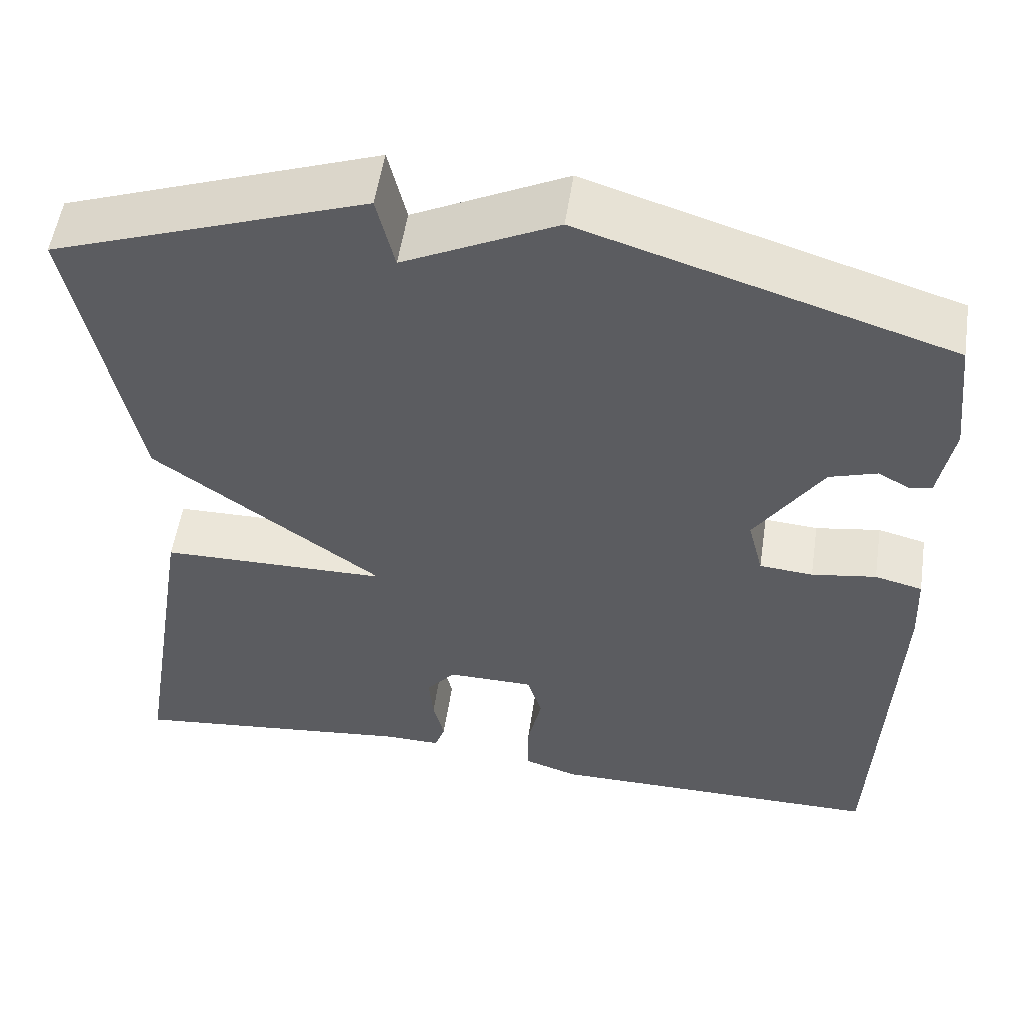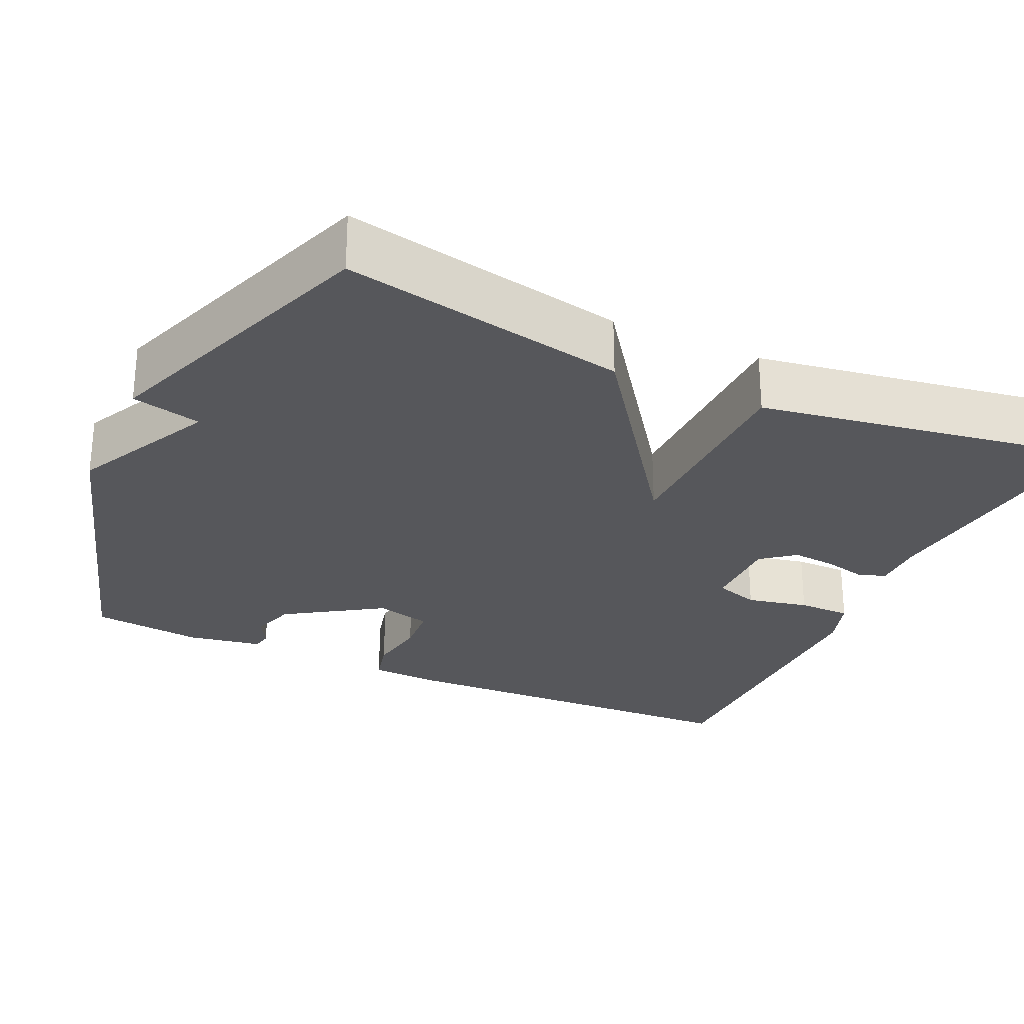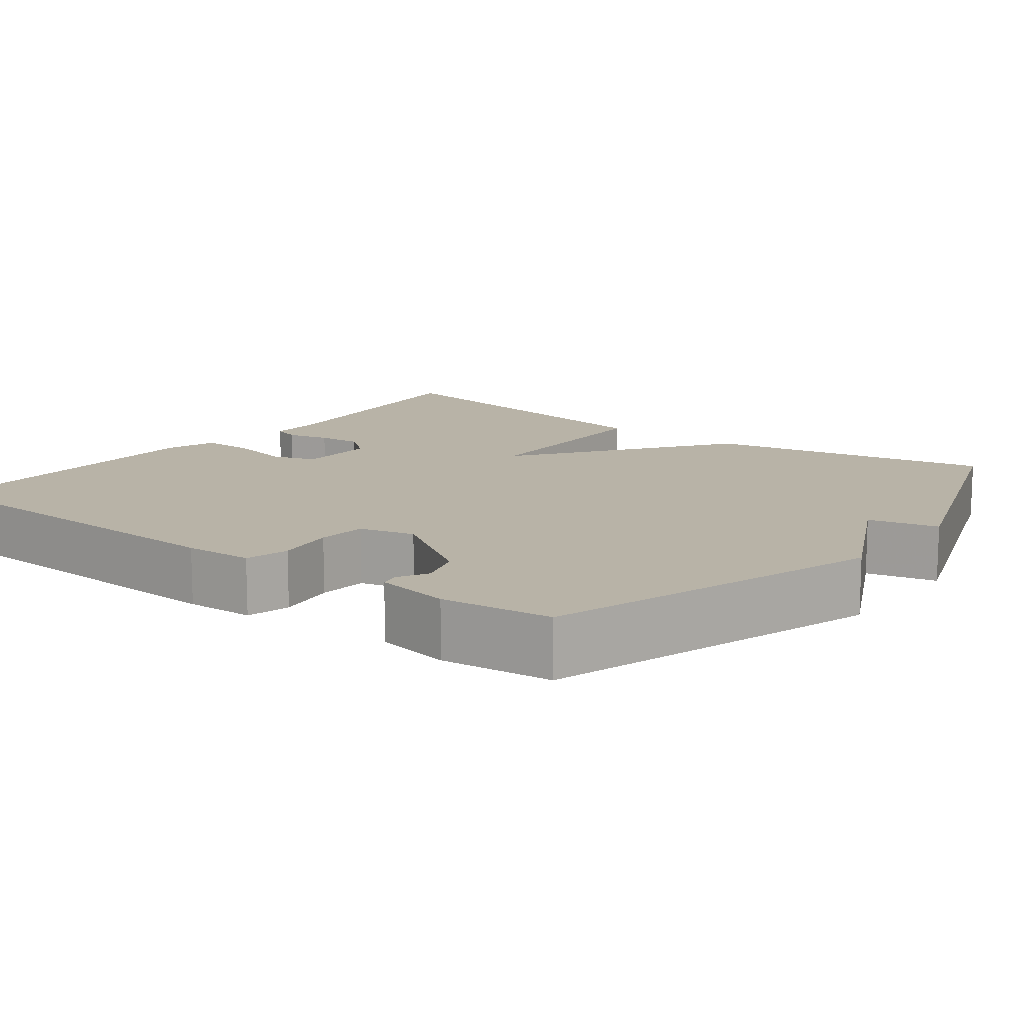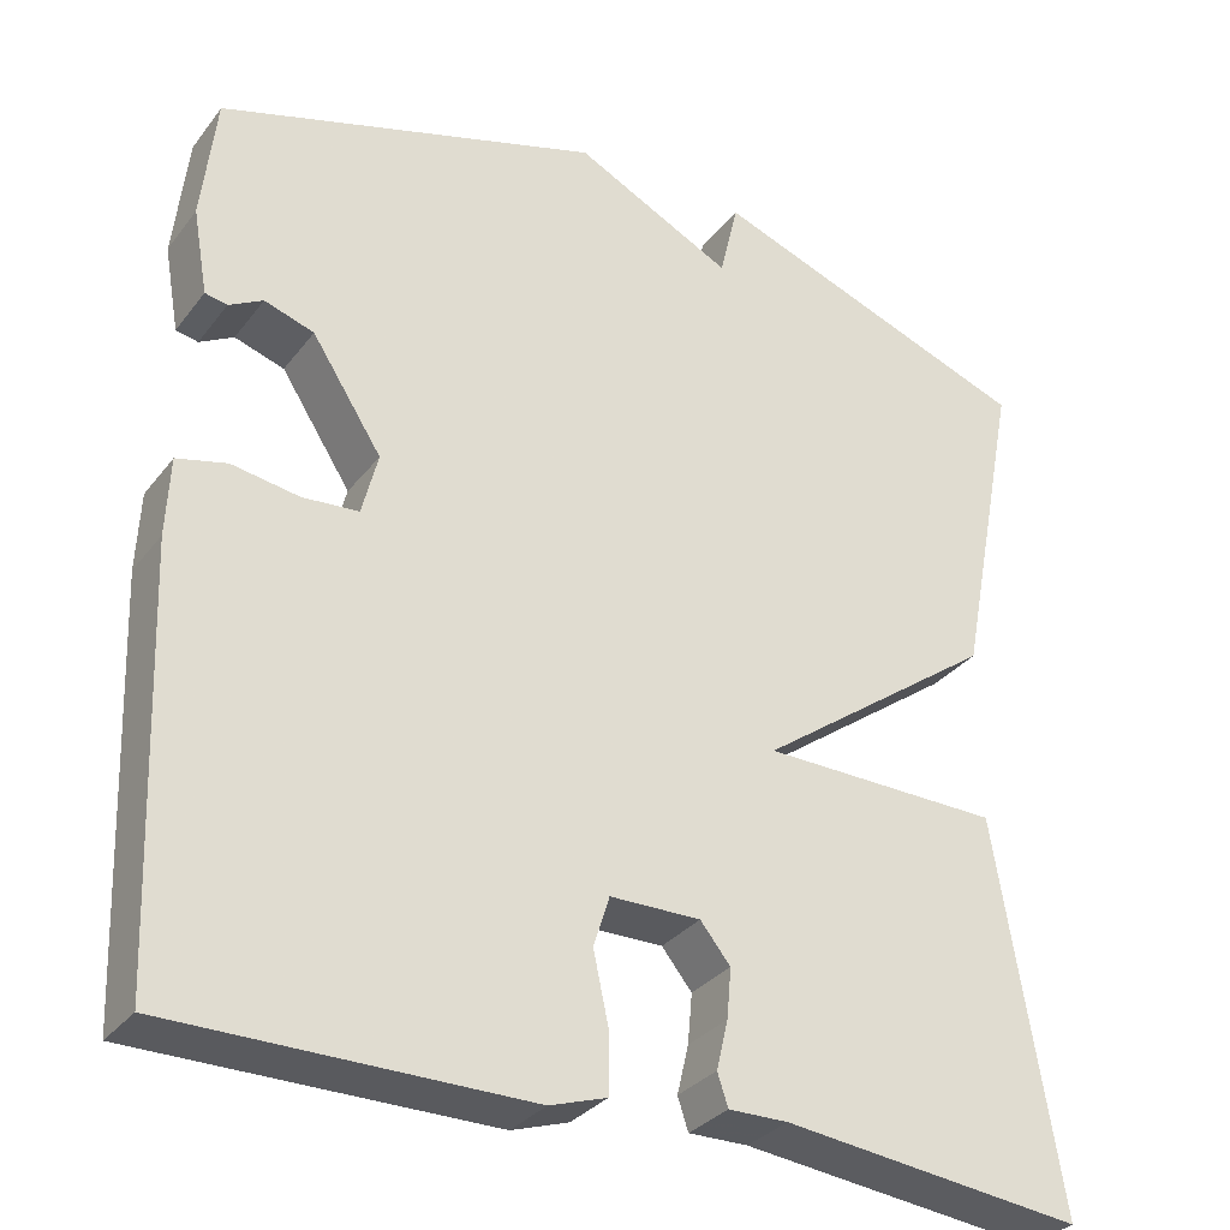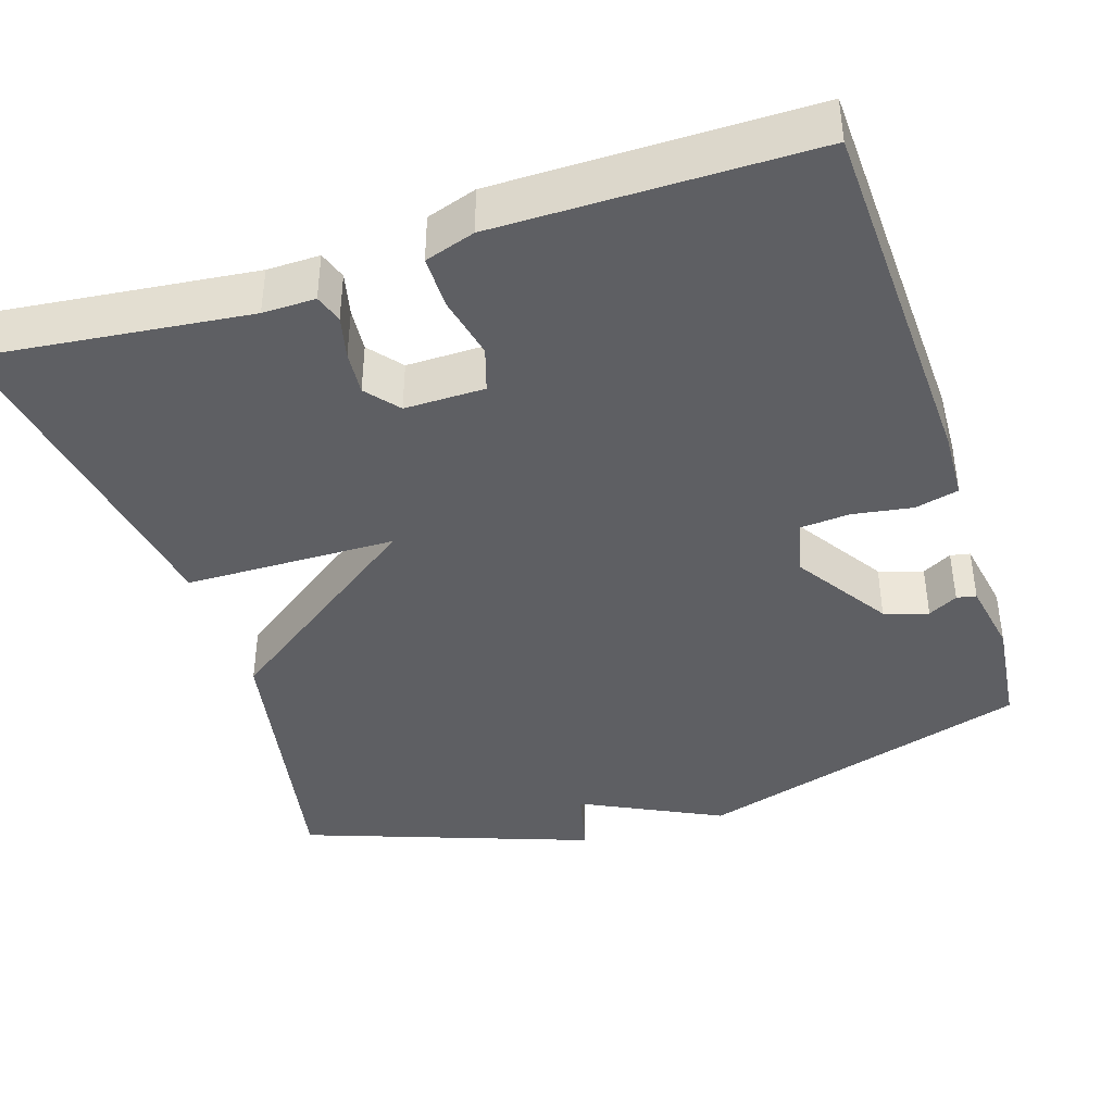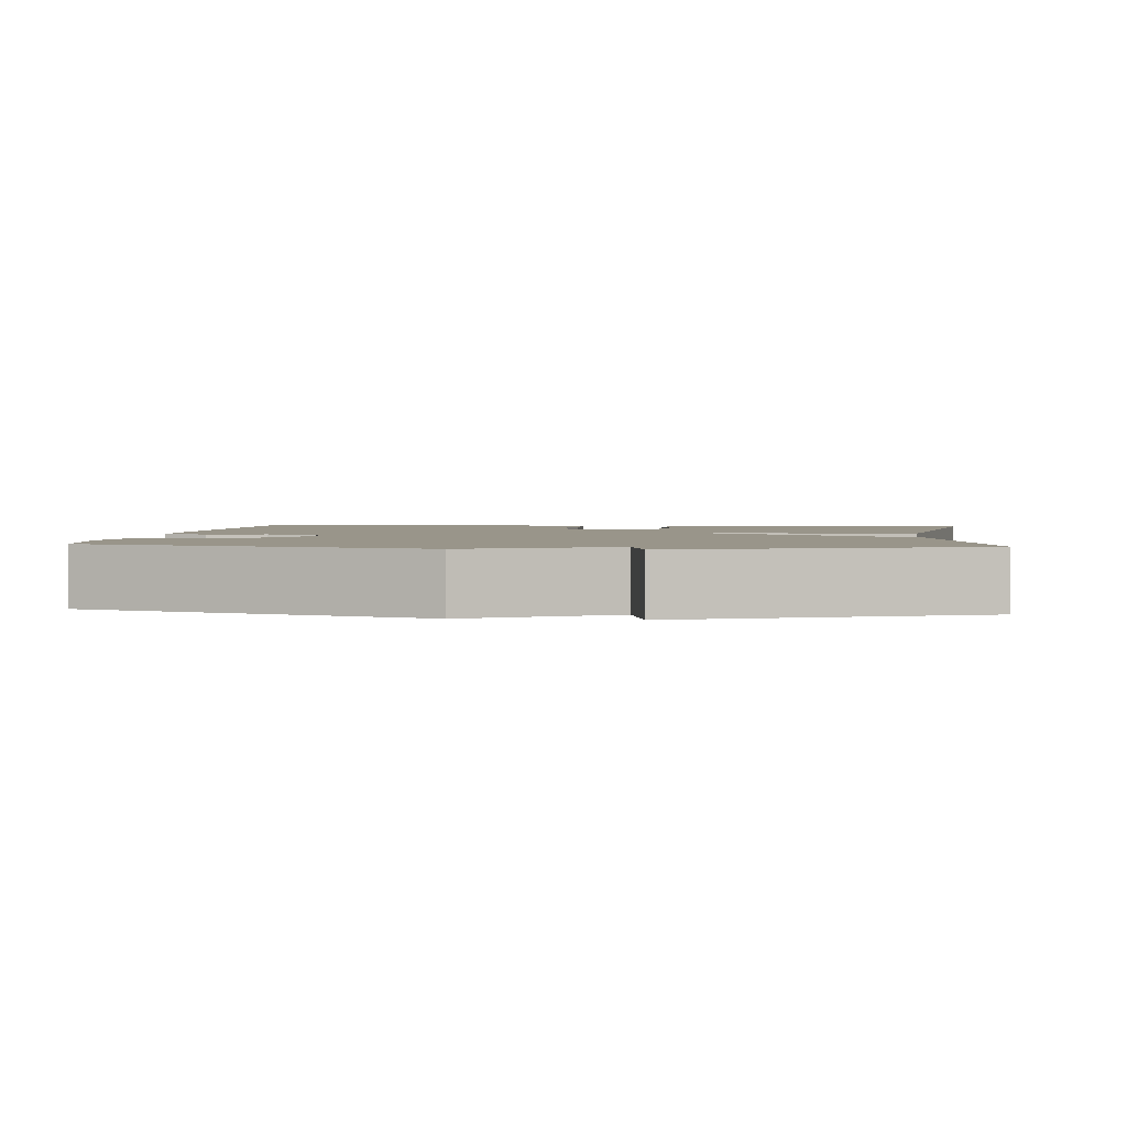
<metadata>
{"format":"obj","ext":"obj","renderer":"f3d","projection":"perspective","resolution":1024,"background":"white","views":[{"elev":54.2,"azim":-171.4,"up":"+Z"},{"elev":-27.4,"azim":65.3,"up":"+Y"},{"elev":12.9,"azim":-52.4,"up":"+Y"},{"elev":-31.7,"azim":-31.1,"up":"+Z"},{"elev":-40.6,"azim":-162.1,"up":"+Y"},{"elev":2.1,"azim":5.9,"up":"+Y"}]}
</metadata>
<code>
v -0.5 0.07 0.5
v -0.069 0.07 0.633
v 0.11 0.07 0.544
v 0.131 0.07 0.633
v 0.5 0.07 0.5
v 0.429 0.07 0.135
v 0.159 0.07 -0.061
v 0.429 0.07 -0.065
v 0.5 0.07 -0.5
v 0.161 0.07 -0.462
v 0.094 0.07 -0.463
v 0.082 0.07 -0.427
v 0.095 0.07 -0.372
v 0.1 0.07 -0.316
v 0.066 0.07 -0.274
v -0.036 0.07 -0.275
v -0.054 0.07 -0.332
v -0.037 0.07 -0.411
v -0.037 0.07 -0.479
v -0.101 0.07 -0.5
v -0.5 0.07 -0.5
v -0.518 0.07 -0.028
v -0.514 0.07 0.06
v -0.458 0.07 0.074
v -0.382 0.07 0.062
v -0.319 0.07 0.067
v -0.301 0.07 0.138
v -0.38 0.07 0.26
v -0.436 0.07 0.278
v -0.474 0.07 0.257
v -0.499 0.07 0.262
v -0.516 0.07 0.358
v -0.5 0 0.5
v -0.069 0 0.633
v 0.11 0 0.544
v 0.131 0 0.633
v 0.5 0 0.5
v 0.429 0 0.135
v 0.159 0 -0.061
v 0.429 0 -0.065
v 0.5 0 -0.5
v 0.161 0 -0.462
v 0.094 0 -0.463
v 0.082 0 -0.427
v 0.095 0 -0.372
v 0.1 0 -0.316
v 0.066 0 -0.274
v -0.036 0 -0.275
v -0.054 0 -0.332
v -0.037 0 -0.411
v -0.037 0 -0.479
v -0.101 0 -0.5
v -0.5 0 -0.5
v -0.518 0 -0.028
v -0.514 0 0.06
v -0.458 0 0.074
v -0.382 0 0.062
v -0.319 0 0.067
v -0.301 0 0.138
v -0.38 0 0.26
v -0.436 0 0.278
v -0.474 0 0.257
v -0.499 0 0.262
v -0.516 0 0.358
f 32 1 2
f 31 32 2
f 30 31 2
f 29 30 2
f 28 29 2 3
f 27 28 3
f 26 27 3
f 23 24 25
f 22 23 25
f 21 22 25
f 20 21 25
f 19 20 25
f 18 19 25
f 17 18 25
f 16 17 25 26
f 15 16 26 3
f 10 11 12 13
f 10 13 14
f 9 10 14
f 8 9 14
f 7 8 14
f 5 6 7
f 4 5 7
f 3 4 7
f 3 7 14 15
f 34 33 64
f 34 64 63
f 34 63 62
f 34 62 61
f 35 34 61 60
f 35 60 59
f 35 59 58
f 57 56 55
f 57 55 54
f 57 54 53
f 57 53 52
f 57 52 51
f 57 51 50
f 57 50 49
f 58 57 49 48
f 35 58 48 47
f 45 44 43 42
f 46 45 42
f 46 42 41
f 46 41 40
f 46 40 39
f 39 38 37
f 39 37 36
f 39 36 35
f 47 46 39 35
f 1 33 34 2
f 2 34 35 3
f 3 35 36 4
f 4 36 37 5
f 5 37 38 6
f 6 38 39 7
f 7 39 40 8
f 8 40 41 9
f 9 41 42 10
f 10 42 43 11
f 11 43 44 12
f 12 44 45 13
f 13 45 46 14
f 14 46 47 15
f 15 47 48 16
f 16 48 49 17
f 17 49 50 18
f 18 50 51 19
f 19 51 52 20
f 20 52 53 21
f 21 53 54 22
f 22 54 55 23
f 23 55 56 24
f 24 56 57 25
f 25 57 58 26
f 26 58 59 27
f 27 59 60 28
f 28 60 61 29
f 29 61 62 30
f 30 62 63 31
f 31 63 64 32
f 32 64 33 1

</code>
